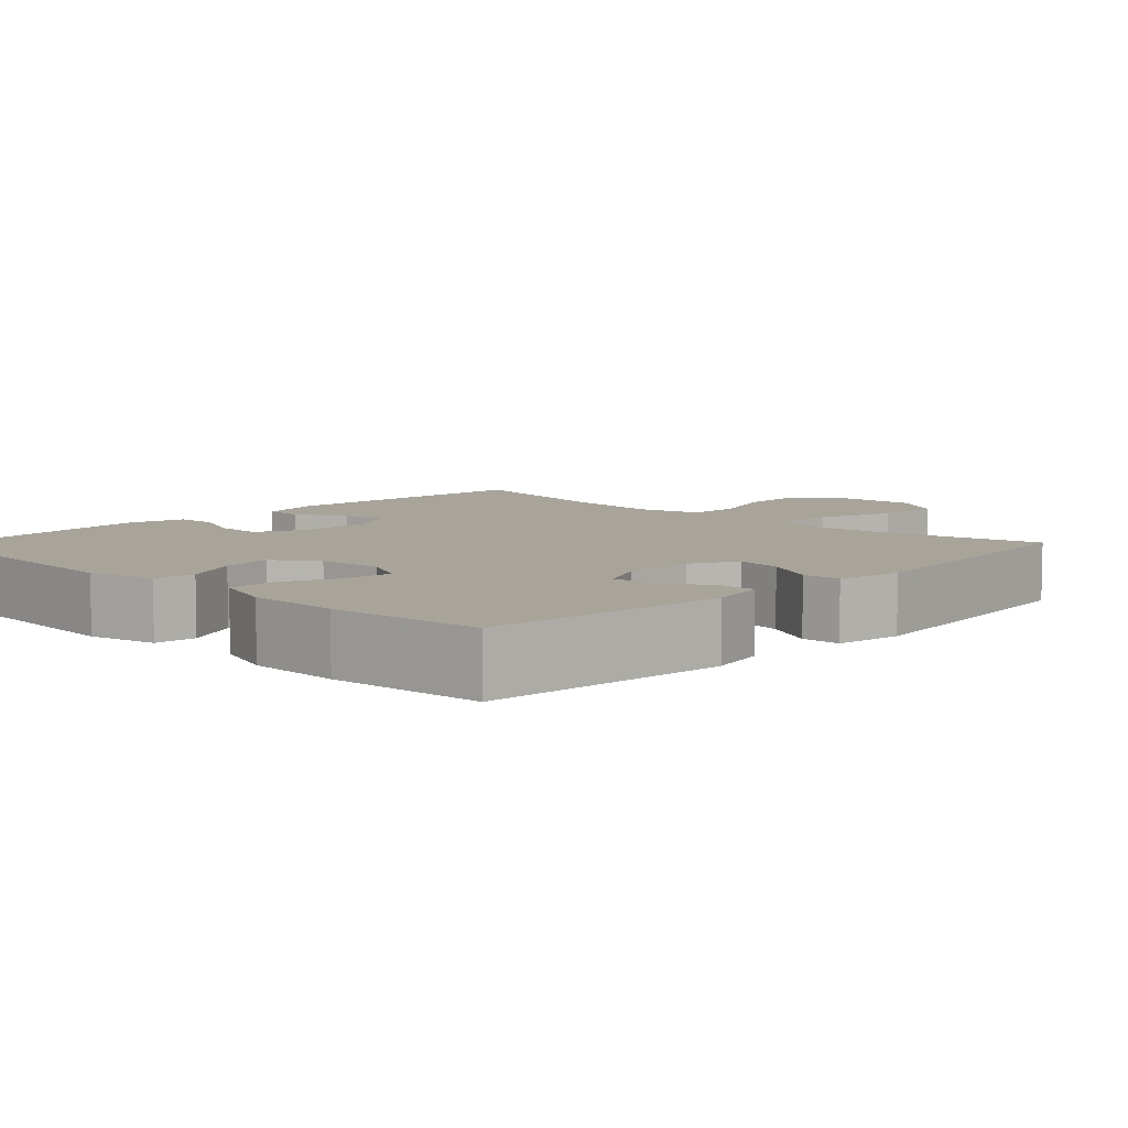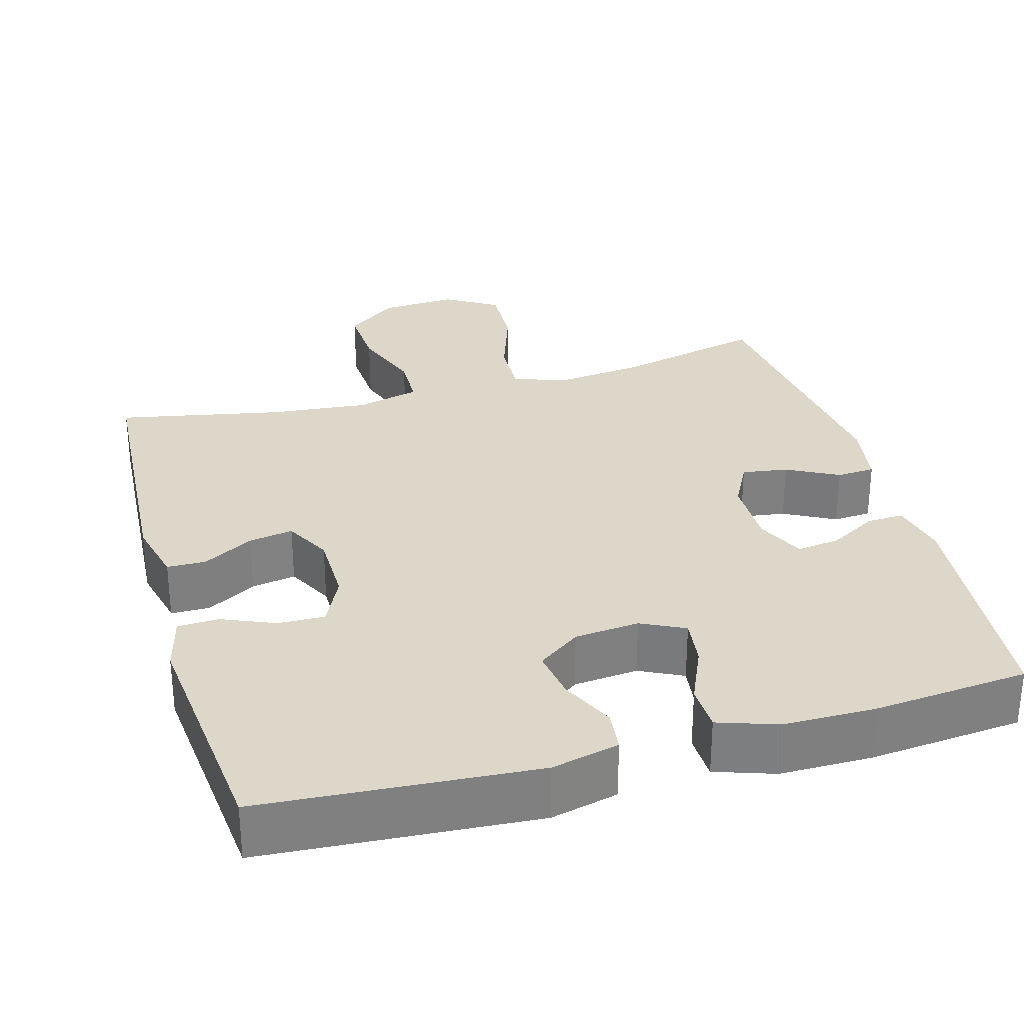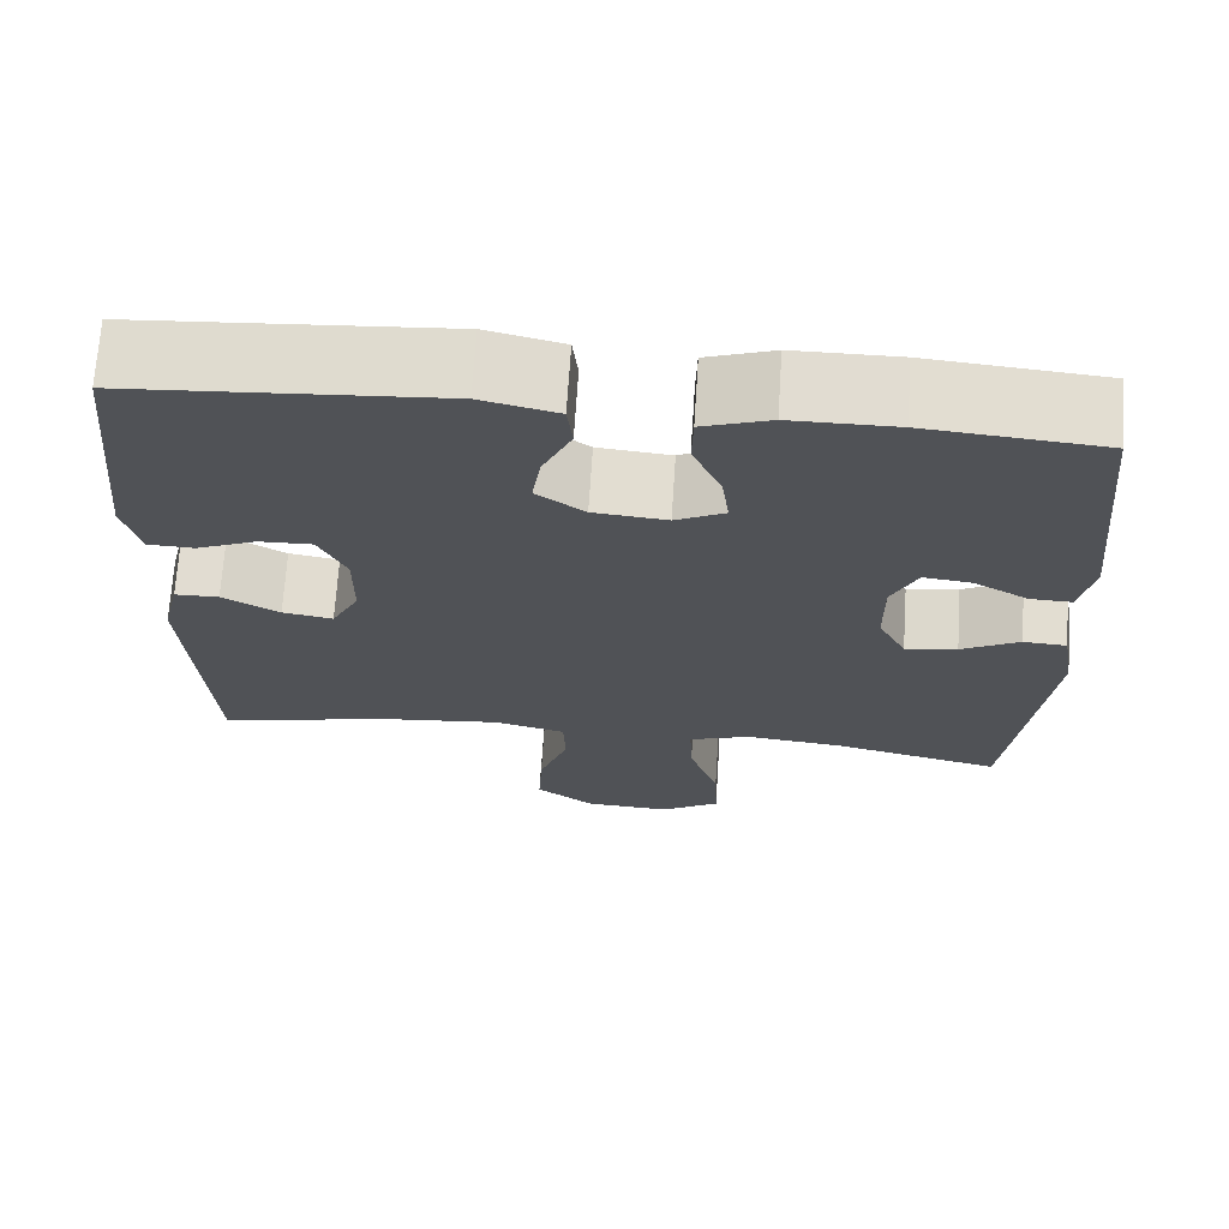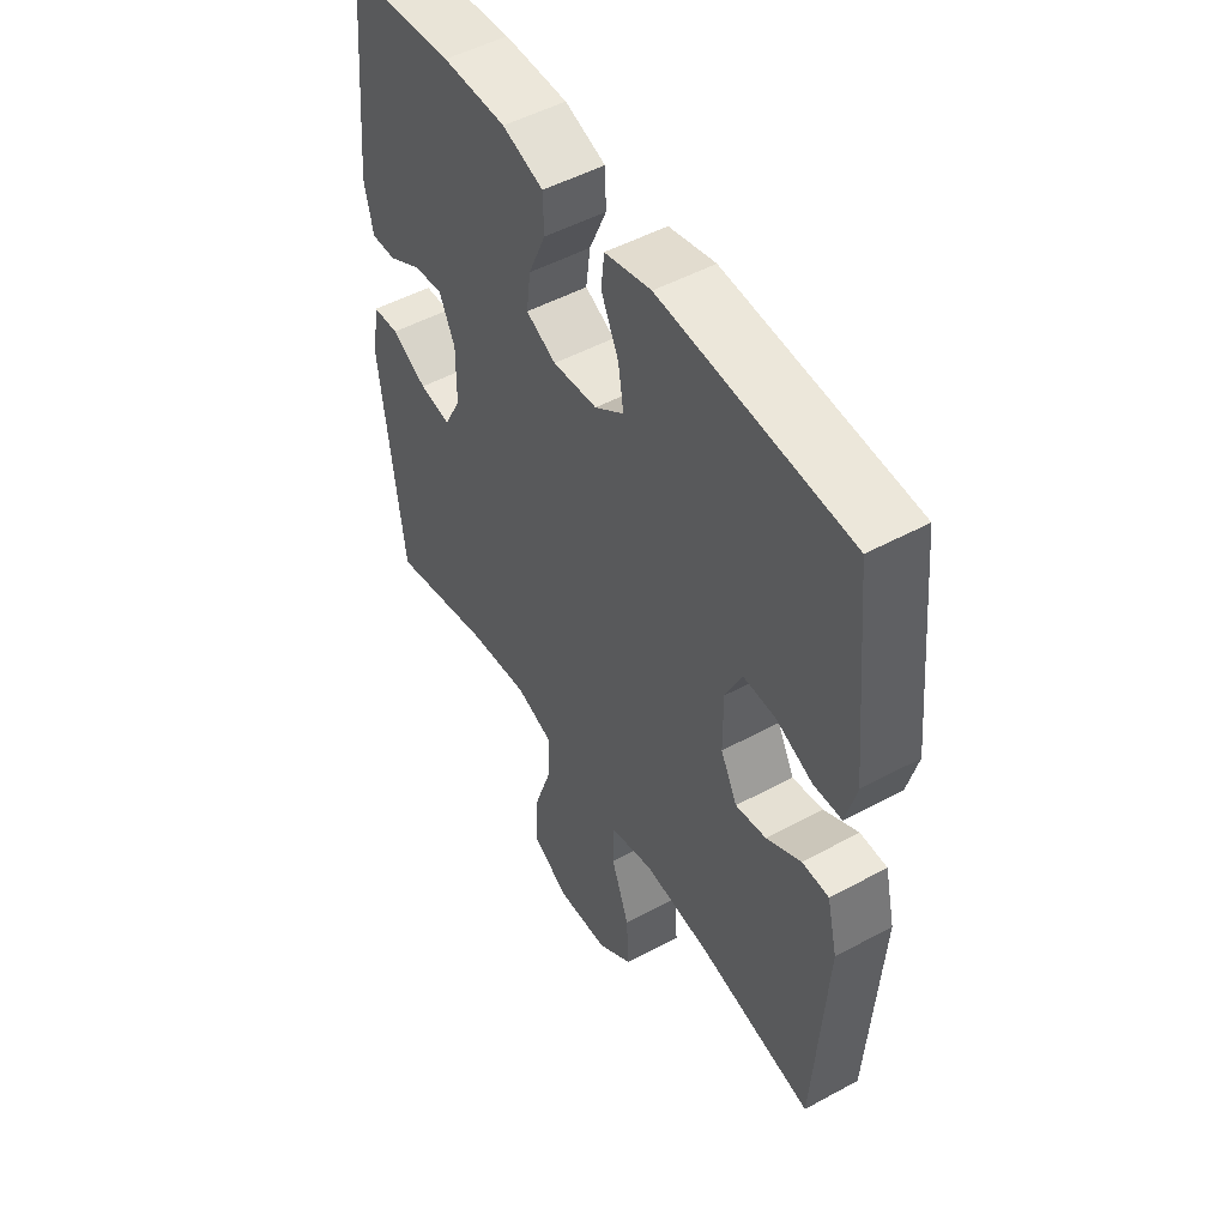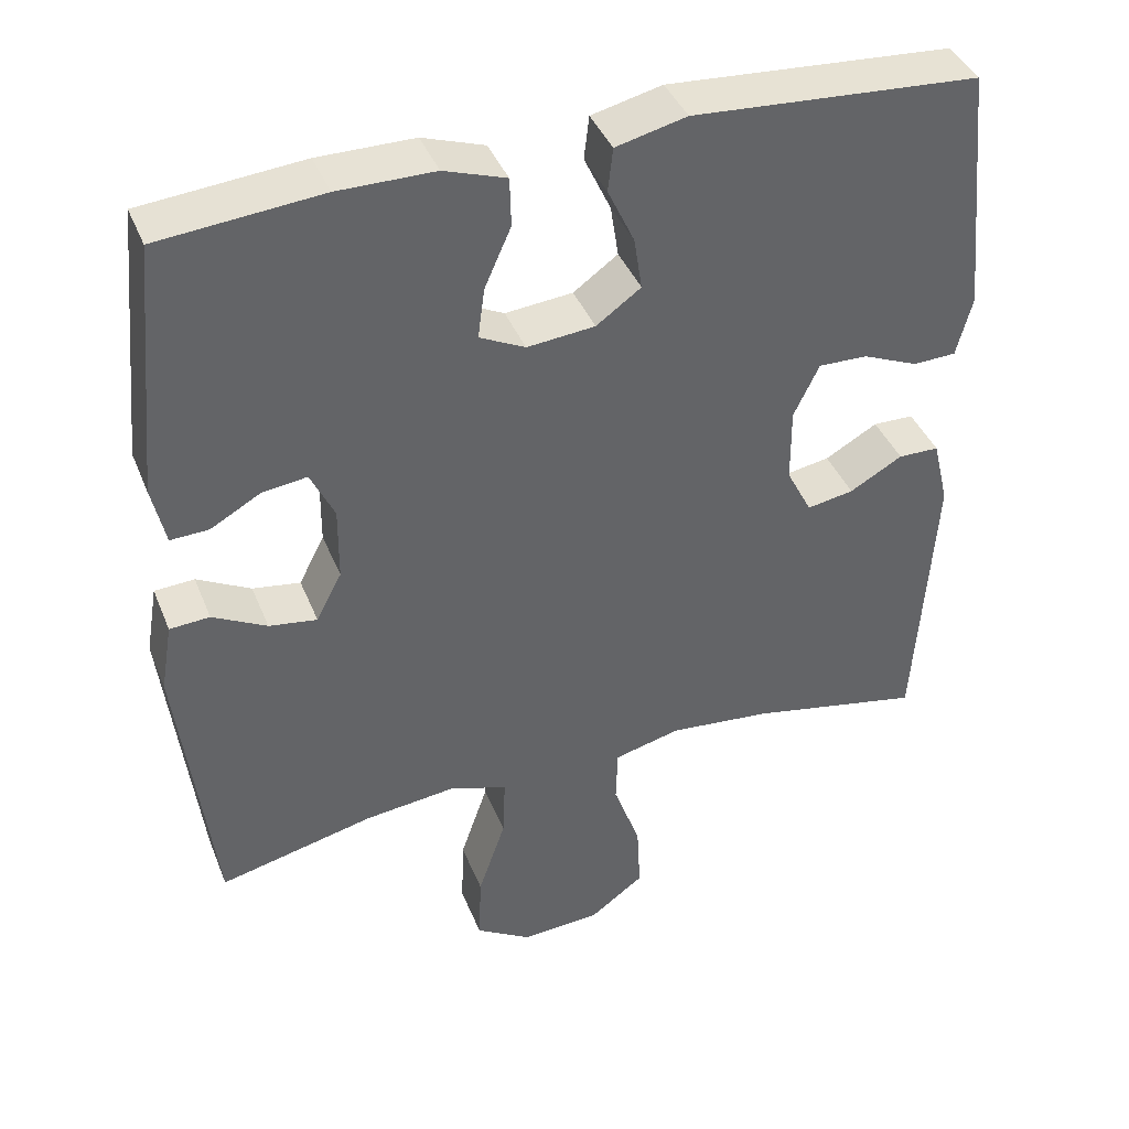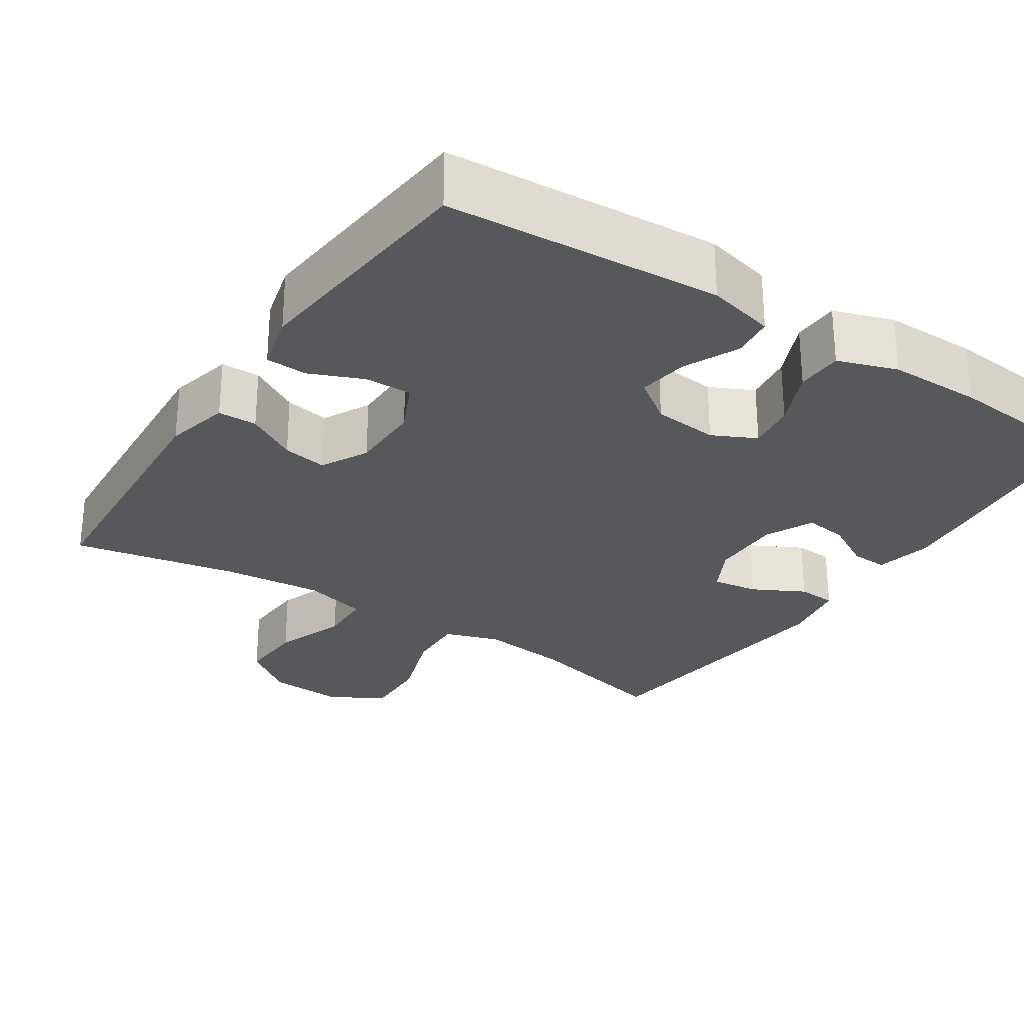
<metadata>
{"format":"obj","ext":"obj","renderer":"f3d","projection":"perspective","resolution":1024,"background":"white","views":[{"elev":7.3,"azim":44.1,"up":"+Y"},{"elev":30.3,"azim":-15.8,"up":"+Y"},{"elev":69.0,"azim":3.7,"up":"+Z"},{"elev":50.1,"azim":-120.8,"up":"+Z"},{"elev":40.4,"azim":159.2,"up":"+Z"},{"elev":-28.2,"azim":-33.4,"up":"+Y"}]}
</metadata>
<code>
o path2480
v 0.539 0.0375 -0.09726
v 0.5238 0.0375 -0.007607
v 0.4721 0.0375 -0.0043
v 0.4023 0.0375 -0.041
v 0.3402 0.0375 -0.05036
v 0.307 0.0375 0.01332
v 0.3063 0.0375 0.109
v 0.3371 0.0375 0.1738
v 0.3949 0.0375 0.1663
v 0.4601 0.0375 0.1295
v 0.5096 0.0375 0.1275
v 0.5268 0.0375 0.2048
v 0.4948 0.0375 0.5347
v 0.2852 0.0375 0.5539
v 0.1603 0.0375 0.5534
v 0.0799 0.0375 0.5262
v 0.07828 0.0375 0.4631
v 0.1127 0.0375 0.3849
v 0.1214 0.0375 0.3199
v 0.06245 0.0375 0.2909
v -0.02535 0.0375 0.2992
v -0.08315 0.0375 0.3408
v -0.07272 0.0375 0.4086
v -0.03827 0.0375 0.4823
v -0.04468 0.0375 0.5385
v -0.1363 0.0375 0.5604
v -0.5071 0.0375 0.5347
v -0.5392 0.0375 0.2116
v -0.5191 0.0375 0.1338
v -0.4635 0.0375 0.1316
v -0.3912 0.0375 0.1621
v -0.3279 0.0375 0.1637
v -0.295 0.0375 0.09523
v -0.2957 0.0375 -0.001776
v -0.3286 0.0375 -0.06525
v -0.3889 0.0375 -0.05469
v -0.4571 0.0375 -0.01605
v -0.5099 0.0375 -0.01686
v -0.5307 0.0375 -0.1037
v -0.5071 0.0375 -0.467
v -0.2836 0.0375 -0.4226
v -0.1503 0.0375 -0.4096
v -0.06442 0.0375 -0.4314
v -0.06216 0.0375 -0.5029
v -0.09703 0.0375 -0.6
v -0.1018 0.0375 -0.6889
v -0.03121 0.0375 -0.741
v 0.07209 0.0375 -0.7473
v 0.1435 0.0375 -0.7037
v 0.1399 0.0375 -0.6135
v 0.1043 0.0375 -0.5091
v 0.101 0.0375 -0.4302
v 0.1752 0.0375 -0.4054
v 0.2939 0.0375 -0.4192
v 0.4948 0.0375 -0.467
v 0.539 -0.0375 -0.09726
v 0.5238 -0.0375 -0.007607
v 0.4721 -0.0375 -0.0043
v 0.4023 -0.0375 -0.041
v 0.3402 -0.0375 -0.05036
v 0.307 -0.0375 0.01332
v 0.3063 -0.0375 0.109
v 0.3371 -0.0375 0.1738
v 0.3949 -0.0375 0.1663
v 0.4601 -0.0375 0.1295
v 0.5096 -0.0375 0.1275
v 0.5268 -0.0375 0.2048
v 0.4948 -0.0375 0.5347
v 0.2852 -0.0375 0.5539
v 0.1603 -0.0375 0.5534
v 0.0799 -0.0375 0.5262
v 0.07828 -0.0375 0.4631
v 0.1127 -0.0375 0.3849
v 0.1214 -0.0375 0.3199
v 0.06245 -0.0375 0.2909
v -0.02535 -0.0375 0.2992
v -0.08315 -0.0375 0.3408
v -0.07272 -0.0375 0.4086
v -0.03827 -0.0375 0.4823
v -0.04468 -0.0375 0.5385
v -0.1363 -0.0375 0.5604
v -0.5071 -0.0375 0.5347
v -0.5392 -0.0375 0.2116
v -0.5191 -0.0375 0.1338
v -0.4635 -0.0375 0.1316
v -0.3912 -0.0375 0.1621
v -0.3279 -0.0375 0.1637
v -0.295 -0.0375 0.09523
v -0.2957 -0.0375 -0.001776
v -0.3286 -0.0375 -0.06525
v -0.3889 -0.0375 -0.05469
v -0.4571 -0.0375 -0.01605
v -0.5099 -0.0375 -0.01686
v -0.5307 -0.0375 -0.1037
v -0.5071 -0.0375 -0.467
v -0.2836 -0.0375 -0.4226
v -0.1503 -0.0375 -0.4096
v -0.06442 -0.0375 -0.4314
v -0.06216 -0.0375 -0.5029
v -0.09703 -0.0375 -0.6
v -0.1018 -0.0375 -0.6889
v -0.03121 -0.0375 -0.741
v 0.07209 -0.0375 -0.7473
v 0.1435 -0.0375 -0.7037
v 0.1399 -0.0375 -0.6135
v 0.1043 -0.0375 -0.5091
v 0.101 -0.0375 -0.4302
v 0.1752 -0.0375 -0.4054
v 0.2939 -0.0375 -0.4192
v 0.4948 -0.0375 -0.467
v -0.04468 0.0375 0.5385
v -0.04468 0.0375 0.5385
v -0.1363 0.0375 0.5604
v 0.2852 0.0375 0.5539
v 0.1603 0.0375 0.5534
v 0.0799 0.0375 0.5262
v 0.0799 0.0375 0.5262
v 0.4948 0.0375 0.5347
v 0.4948 0.0375 0.5347
v -0.03827 0.0375 0.4823
v -0.5071 0.0375 0.5347
v -0.5071 0.0375 0.5347
v 0.07828 0.0375 0.4631
v -0.07272 0.0375 0.4086
v 0.1127 0.0375 0.3849
v -0.08315 0.0375 0.3408
v -0.08315 0.0375 0.3408
v 0.1214 0.0375 0.3199
v 0.1214 0.0375 0.3199
v -0.02535 0.0375 0.2992
v -0.5392 0.0375 0.2116
v 0.5268 0.0375 0.2048
v 0.06245 0.0375 0.2909
v -0.5191 0.0375 0.1338
v -0.5191 0.0375 0.1338
v 0.5096 0.0375 0.1275
v 0.5096 0.0375 0.1275
v 0.3371 0.0375 0.1738
v 0.3371 0.0375 0.1738
v 0.3949 0.0375 0.1663
v -0.3912 0.0375 0.1621
v -0.3279 0.0375 0.1637
v -0.3279 0.0375 0.1637
v 0.3063 0.0375 0.109
v 0.4601 0.0375 0.1295
v -0.295 0.0375 0.09523
v -0.4635 0.0375 0.1316
v 0.307 0.0375 0.01332
v -0.2957 0.0375 -0.001776
v 0.3402 0.0375 -0.05036
v 0.3402 0.0375 -0.05036
v -0.3286 0.0375 -0.06525
v -0.3286 0.0375 -0.06525
v 0.5238 0.0375 -0.007607
v 0.5238 0.0375 -0.007607
v 0.4721 0.0375 -0.0043
v 0.4023 0.0375 -0.041
v 0.539 0.0375 -0.09726
v -0.3889 0.0375 -0.05469
v -0.4571 0.0375 -0.01605
v -0.5099 0.0375 -0.01686
v -0.5099 0.0375 -0.01686
v -0.5307 0.0375 -0.1037
v 0.1752 0.0375 -0.4054
v 0.2939 0.0375 -0.4192
v 0.101 0.0375 -0.4302
v 0.101 0.0375 -0.4302
v -0.1503 0.0375 -0.4096
v -0.06442 0.0375 -0.4314
v -0.06442 0.0375 -0.4314
v -0.2836 0.0375 -0.4226
v 0.1043 0.0375 -0.5091
v -0.06216 0.0375 -0.5029
v 0.4948 0.0375 -0.467
v 0.4948 0.0375 -0.467
v -0.5071 0.0375 -0.467
v -0.5071 0.0375 -0.467
v -0.09703 0.0375 -0.6
v 0.1399 0.0375 -0.6135
v -0.1018 0.0375 -0.6889
v 0.1435 0.0375 -0.7037
v 0.1435 0.0375 -0.7037
v -0.03121 0.0375 -0.741
v 0.07209 0.0375 -0.7473
v -0.04468 -0.0375 0.5385
v -0.04468 -0.0375 0.5385
v -0.1363 -0.0375 0.5604
v 0.2852 -0.0375 0.5539
v 0.1603 -0.0375 0.5534
v 0.0799 -0.0375 0.5262
v 0.0799 -0.0375 0.5262
v 0.4948 -0.0375 0.5347
v 0.4948 -0.0375 0.5347
v -0.03827 -0.0375 0.4823
v -0.5071 -0.0375 0.5347
v -0.5071 -0.0375 0.5347
v 0.07828 -0.0375 0.4631
v -0.07272 -0.0375 0.4086
v 0.1127 -0.0375 0.3849
v -0.08315 -0.0375 0.3408
v -0.08315 -0.0375 0.3408
v 0.1214 -0.0375 0.3199
v 0.1214 -0.0375 0.3199
v -0.02535 -0.0375 0.2992
v -0.5392 -0.0375 0.2116
v 0.5268 -0.0375 0.2048
v 0.06245 -0.0375 0.2909
v -0.5191 -0.0375 0.1338
v -0.5191 -0.0375 0.1338
v 0.5096 -0.0375 0.1275
v 0.5096 -0.0375 0.1275
v 0.3371 -0.0375 0.1738
v 0.3371 -0.0375 0.1738
v 0.3949 -0.0375 0.1663
v -0.3912 -0.0375 0.1621
v -0.3279 -0.0375 0.1637
v -0.3279 -0.0375 0.1637
v 0.3063 -0.0375 0.109
v 0.4601 -0.0375 0.1295
v -0.295 -0.0375 0.09523
v -0.4635 -0.0375 0.1316
v 0.307 -0.0375 0.01332
v -0.2957 -0.0375 -0.001776
v 0.3402 -0.0375 -0.05036
v 0.3402 -0.0375 -0.05036
v -0.3286 -0.0375 -0.06525
v -0.3286 -0.0375 -0.06525
v 0.5238 -0.0375 -0.007607
v 0.5238 -0.0375 -0.007607
v 0.4721 -0.0375 -0.0043
v 0.4023 -0.0375 -0.041
v 0.539 -0.0375 -0.09726
v -0.3889 -0.0375 -0.05469
v -0.4571 -0.0375 -0.01605
v -0.5099 -0.0375 -0.01686
v -0.5099 -0.0375 -0.01686
v -0.5307 -0.0375 -0.1037
v 0.1752 -0.0375 -0.4054
v 0.2939 -0.0375 -0.4192
v 0.101 -0.0375 -0.4302
v 0.101 -0.0375 -0.4302
v -0.1503 -0.0375 -0.4096
v -0.06442 -0.0375 -0.4314
v -0.06442 -0.0375 -0.4314
v -0.2836 -0.0375 -0.4226
v 0.1043 -0.0375 -0.5091
v -0.06216 -0.0375 -0.5029
v 0.4948 -0.0375 -0.467
v 0.4948 -0.0375 -0.467
v -0.5071 -0.0375 -0.467
v -0.5071 -0.0375 -0.467
v -0.09703 -0.0375 -0.6
v 0.1399 -0.0375 -0.6135
v -0.1018 -0.0375 -0.6889
v 0.1435 -0.0375 -0.7037
v 0.1435 -0.0375 -0.7037
v -0.03121 -0.0375 -0.741
v 0.07209 -0.0375 -0.7473
f 240 247 246
f 226 242 223
f 205 215 195
f 245 237 250
f 204 223 207
f 232 239 248
f 222 238 224
f 252 246 247
f 232 224 239
f 207 222 218
f 212 202 218
f 188 212 192
f 189 199 188
f 199 189 197
f 187 198 194
f 242 226 245
f 243 240 222
f 216 220 200
f 220 223 204
f 216 200 195
f 195 200 187
f 231 232 230
f 199 202 188
f 221 205 208
f 253 258 255
f 223 242 243
f 192 214 206
f 200 220 204
f 202 212 188
f 253 246 252
f 214 219 206
f 187 200 198
f 239 224 238
f 230 232 228
f 240 238 222
f 207 218 202
f 224 232 231
f 221 215 205
f 223 243 222
f 197 189 190
f 254 257 252
f 233 245 226
f 223 222 207
f 257 253 252
f 237 245 233
f 247 240 243
f 206 219 210
f 234 237 233
f 258 253 257
f 192 212 214
f 187 194 185
f 215 216 195
f 235 237 234
f 112 26 81 186
f 14 15 70 69
f 15 117 191 70
f 119 14 69 193
f 24 25 80 79
f 26 122 196 81
f 16 17 72 71
f 23 24 79 78
f 17 18 73 72
f 127 23 78 201
f 18 129 203 73
f 21 22 77 76
f 27 28 83 82
f 12 13 68 67
f 19 20 75 74
f 20 21 76 75
f 28 135 209 83
f 137 12 67 211
f 139 9 64 213
f 31 143 217 86
f 7 8 63 62
f 10 11 66 65
f 9 10 65 64
f 32 33 88 87
f 30 31 86 85
f 29 30 85 84
f 6 7 62 61
f 33 34 89 88
f 151 6 61 225
f 34 153 227 89
f 155 3 58 229
f 3 4 59 58
f 1 2 57 56
f 36 37 92 91
f 37 162 236 92
f 38 39 94 93
f 4 5 60 59
f 35 36 91 90
f 53 54 109 108
f 167 53 108 241
f 42 170 244 97
f 41 42 97 96
f 51 52 107 106
f 43 44 99 98
f 175 1 56 249
f 54 55 110 109
f 177 41 96 251
f 39 40 95 94
f 44 45 100 99
f 50 51 106 105
f 45 46 101 100
f 182 50 105 256
f 46 47 102 101
f 48 49 104 103
f 47 48 103 102
f 166 172 173
f 152 149 168
f 131 121 141
f 171 176 163
f 130 133 149
f 158 174 165
f 148 150 164
f 178 173 172
f 158 165 150
f 133 144 148
f 138 144 128
f 114 118 138
f 115 114 125
f 125 123 115
f 113 120 124
f 168 171 152
f 169 148 166
f 142 126 146
f 146 130 149
f 142 121 126
f 121 113 126
f 157 156 158
f 125 114 128
f 147 134 131
f 179 181 184
f 149 169 168
f 118 132 140
f 126 130 146
f 128 114 138
f 179 178 172
f 140 132 145
f 113 124 126
f 165 164 150
f 156 154 158
f 166 148 164
f 133 128 144
f 150 157 158
f 147 131 141
f 149 148 169
f 123 116 115
f 180 178 183
f 159 152 171
f 149 133 148
f 183 178 179
f 163 159 171
f 173 169 166
f 132 136 145
f 160 159 163
f 184 183 179
f 118 140 138
f 113 111 120
f 141 121 142
f 161 160 163

</code>
